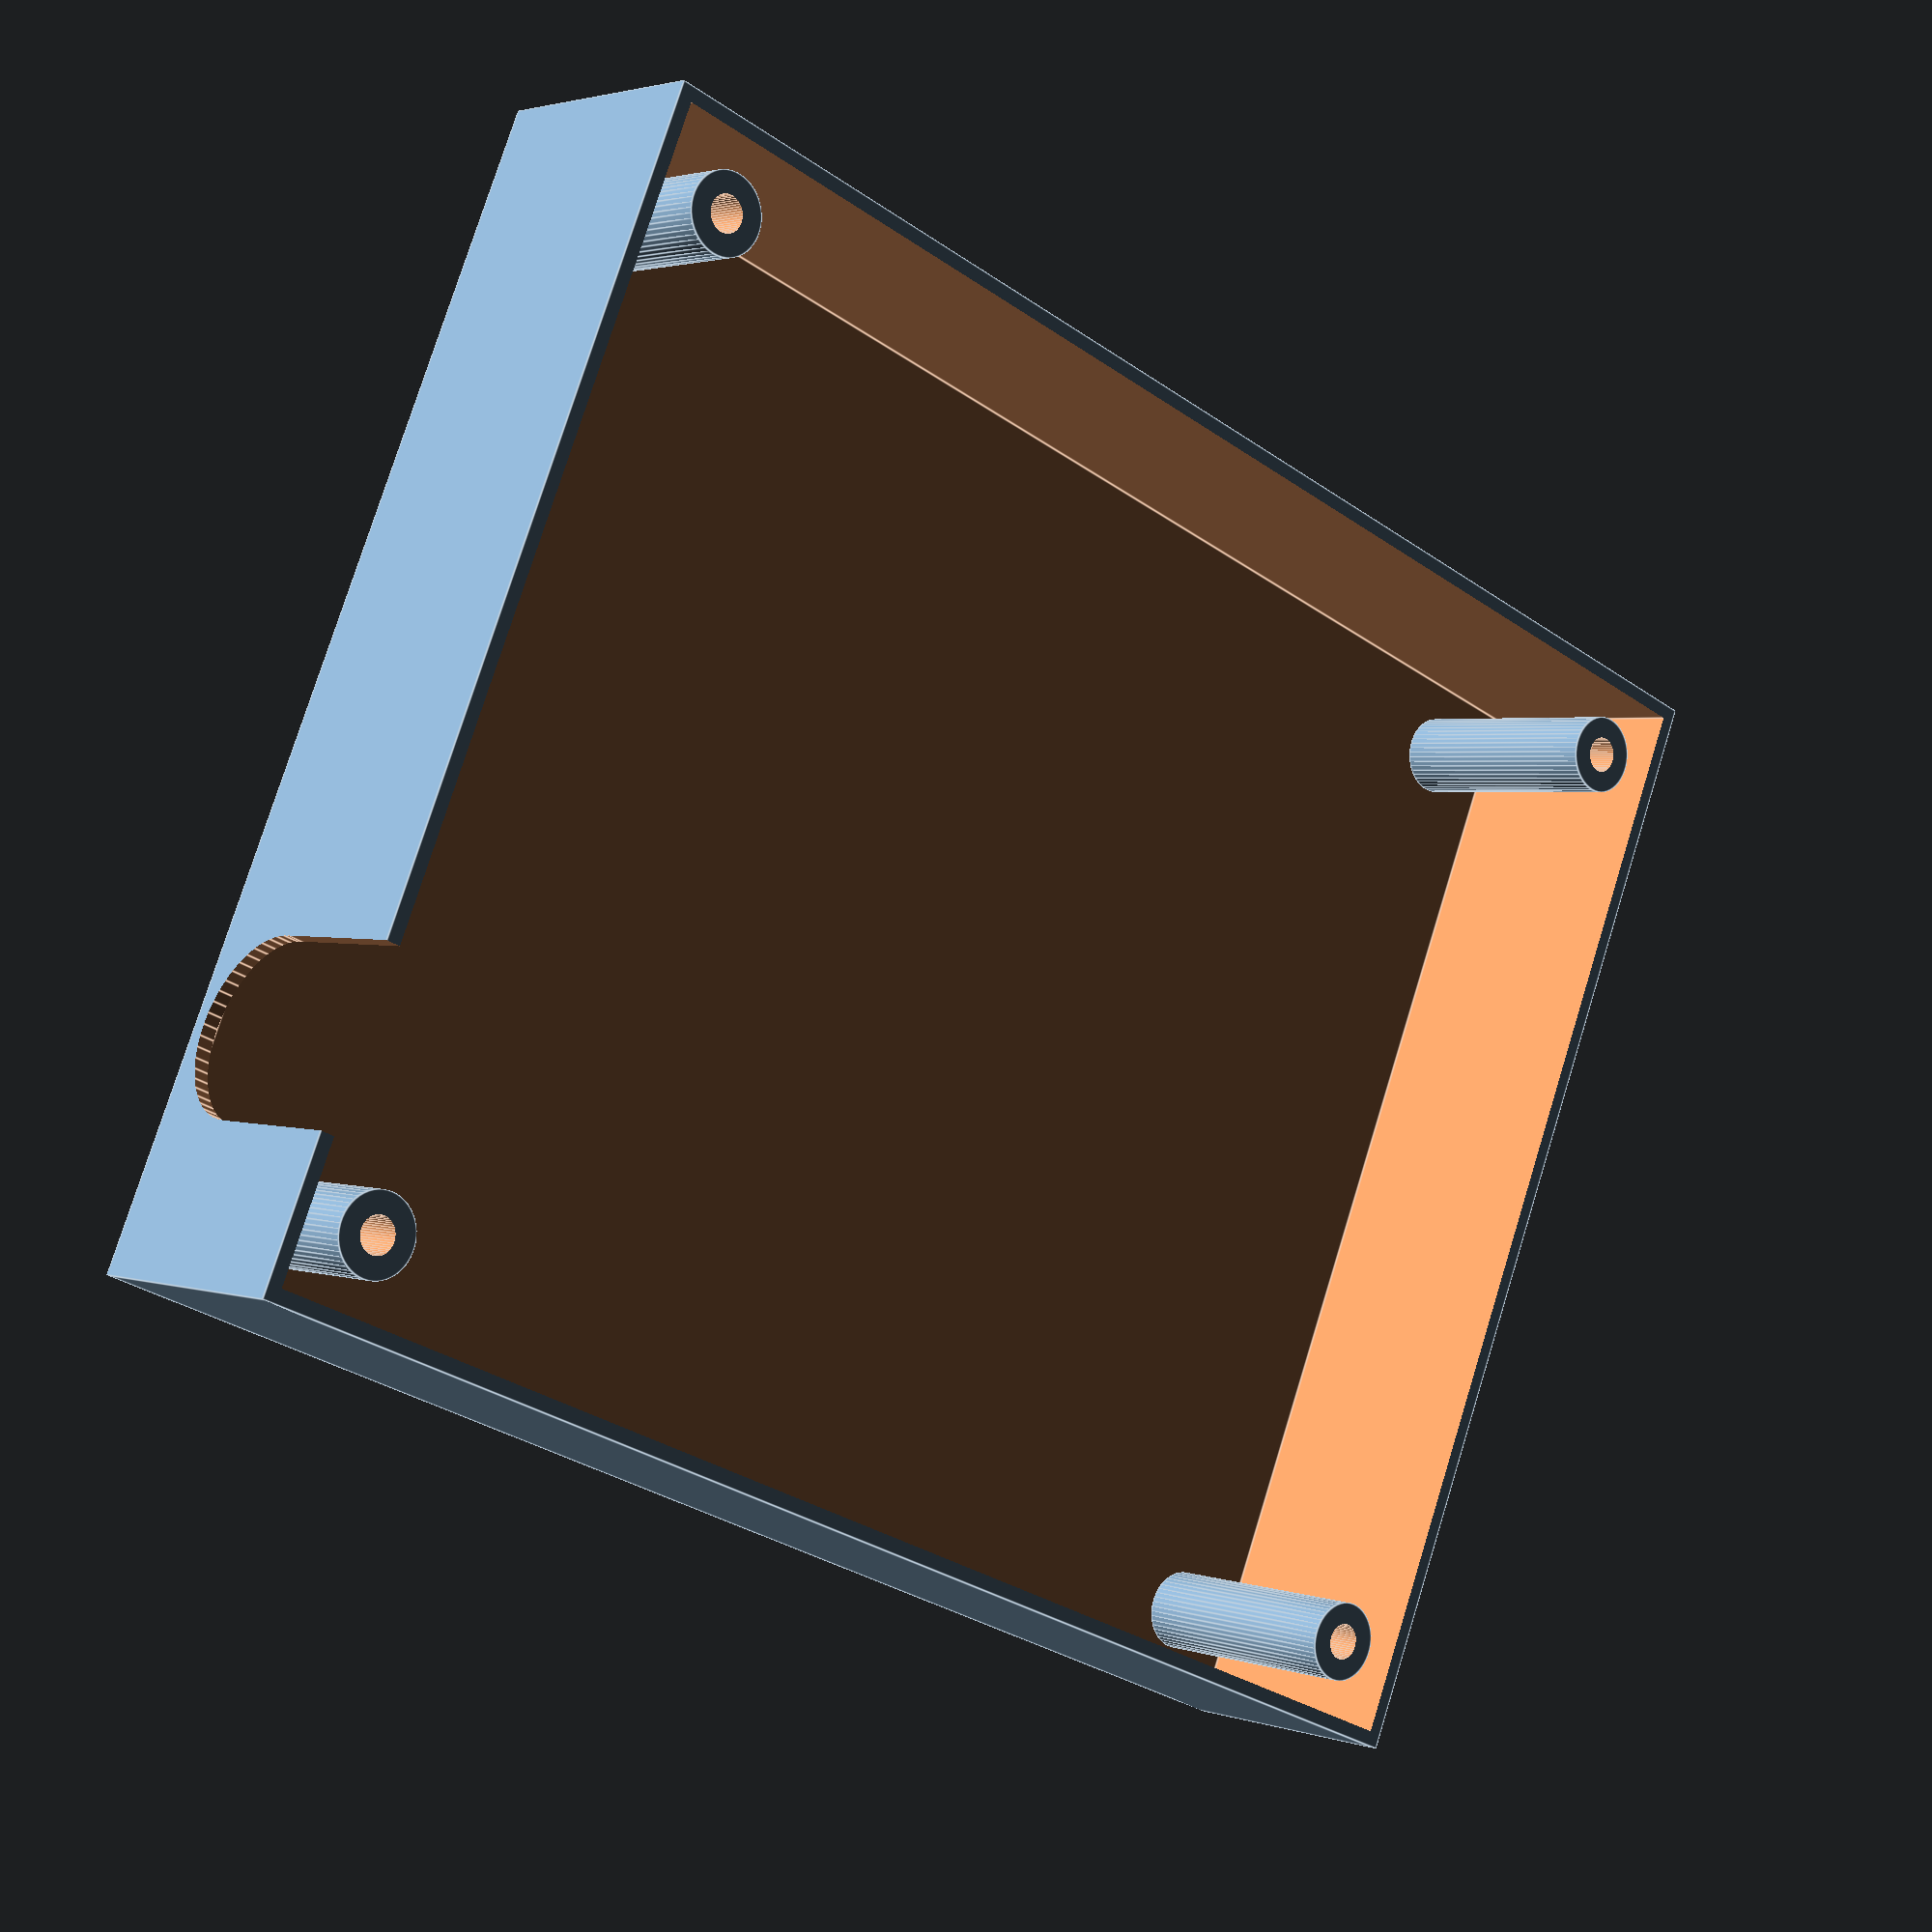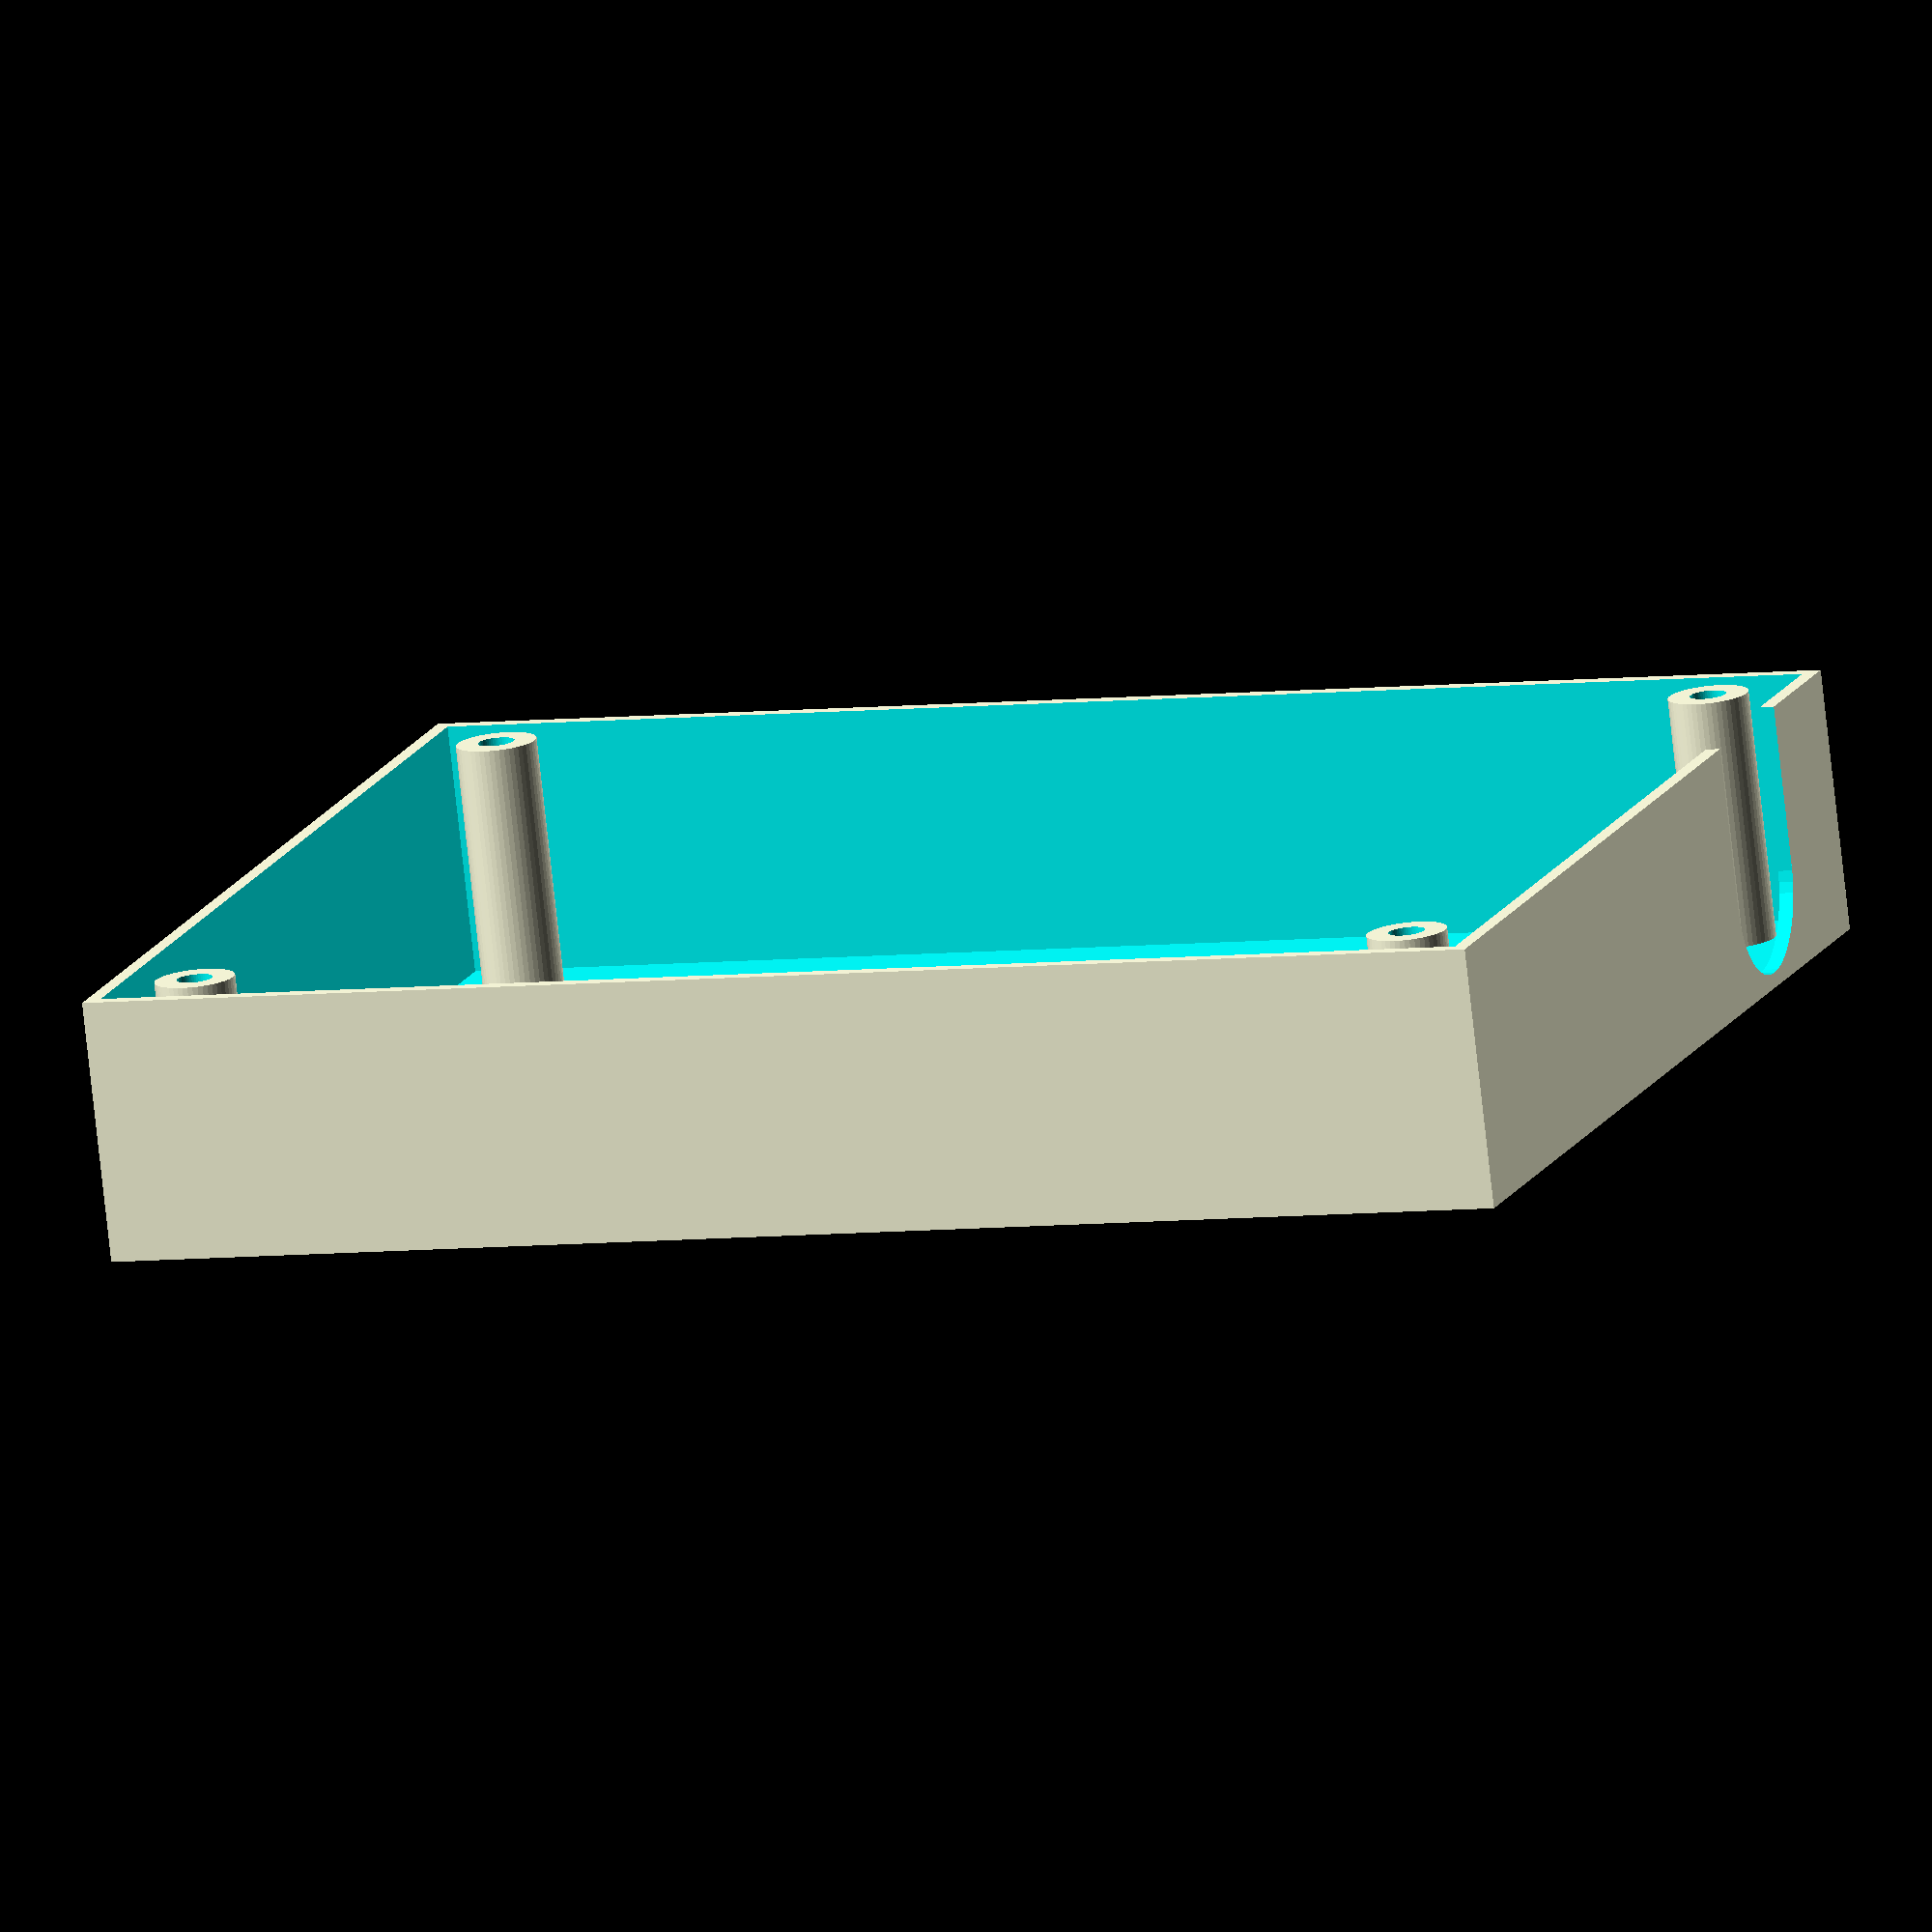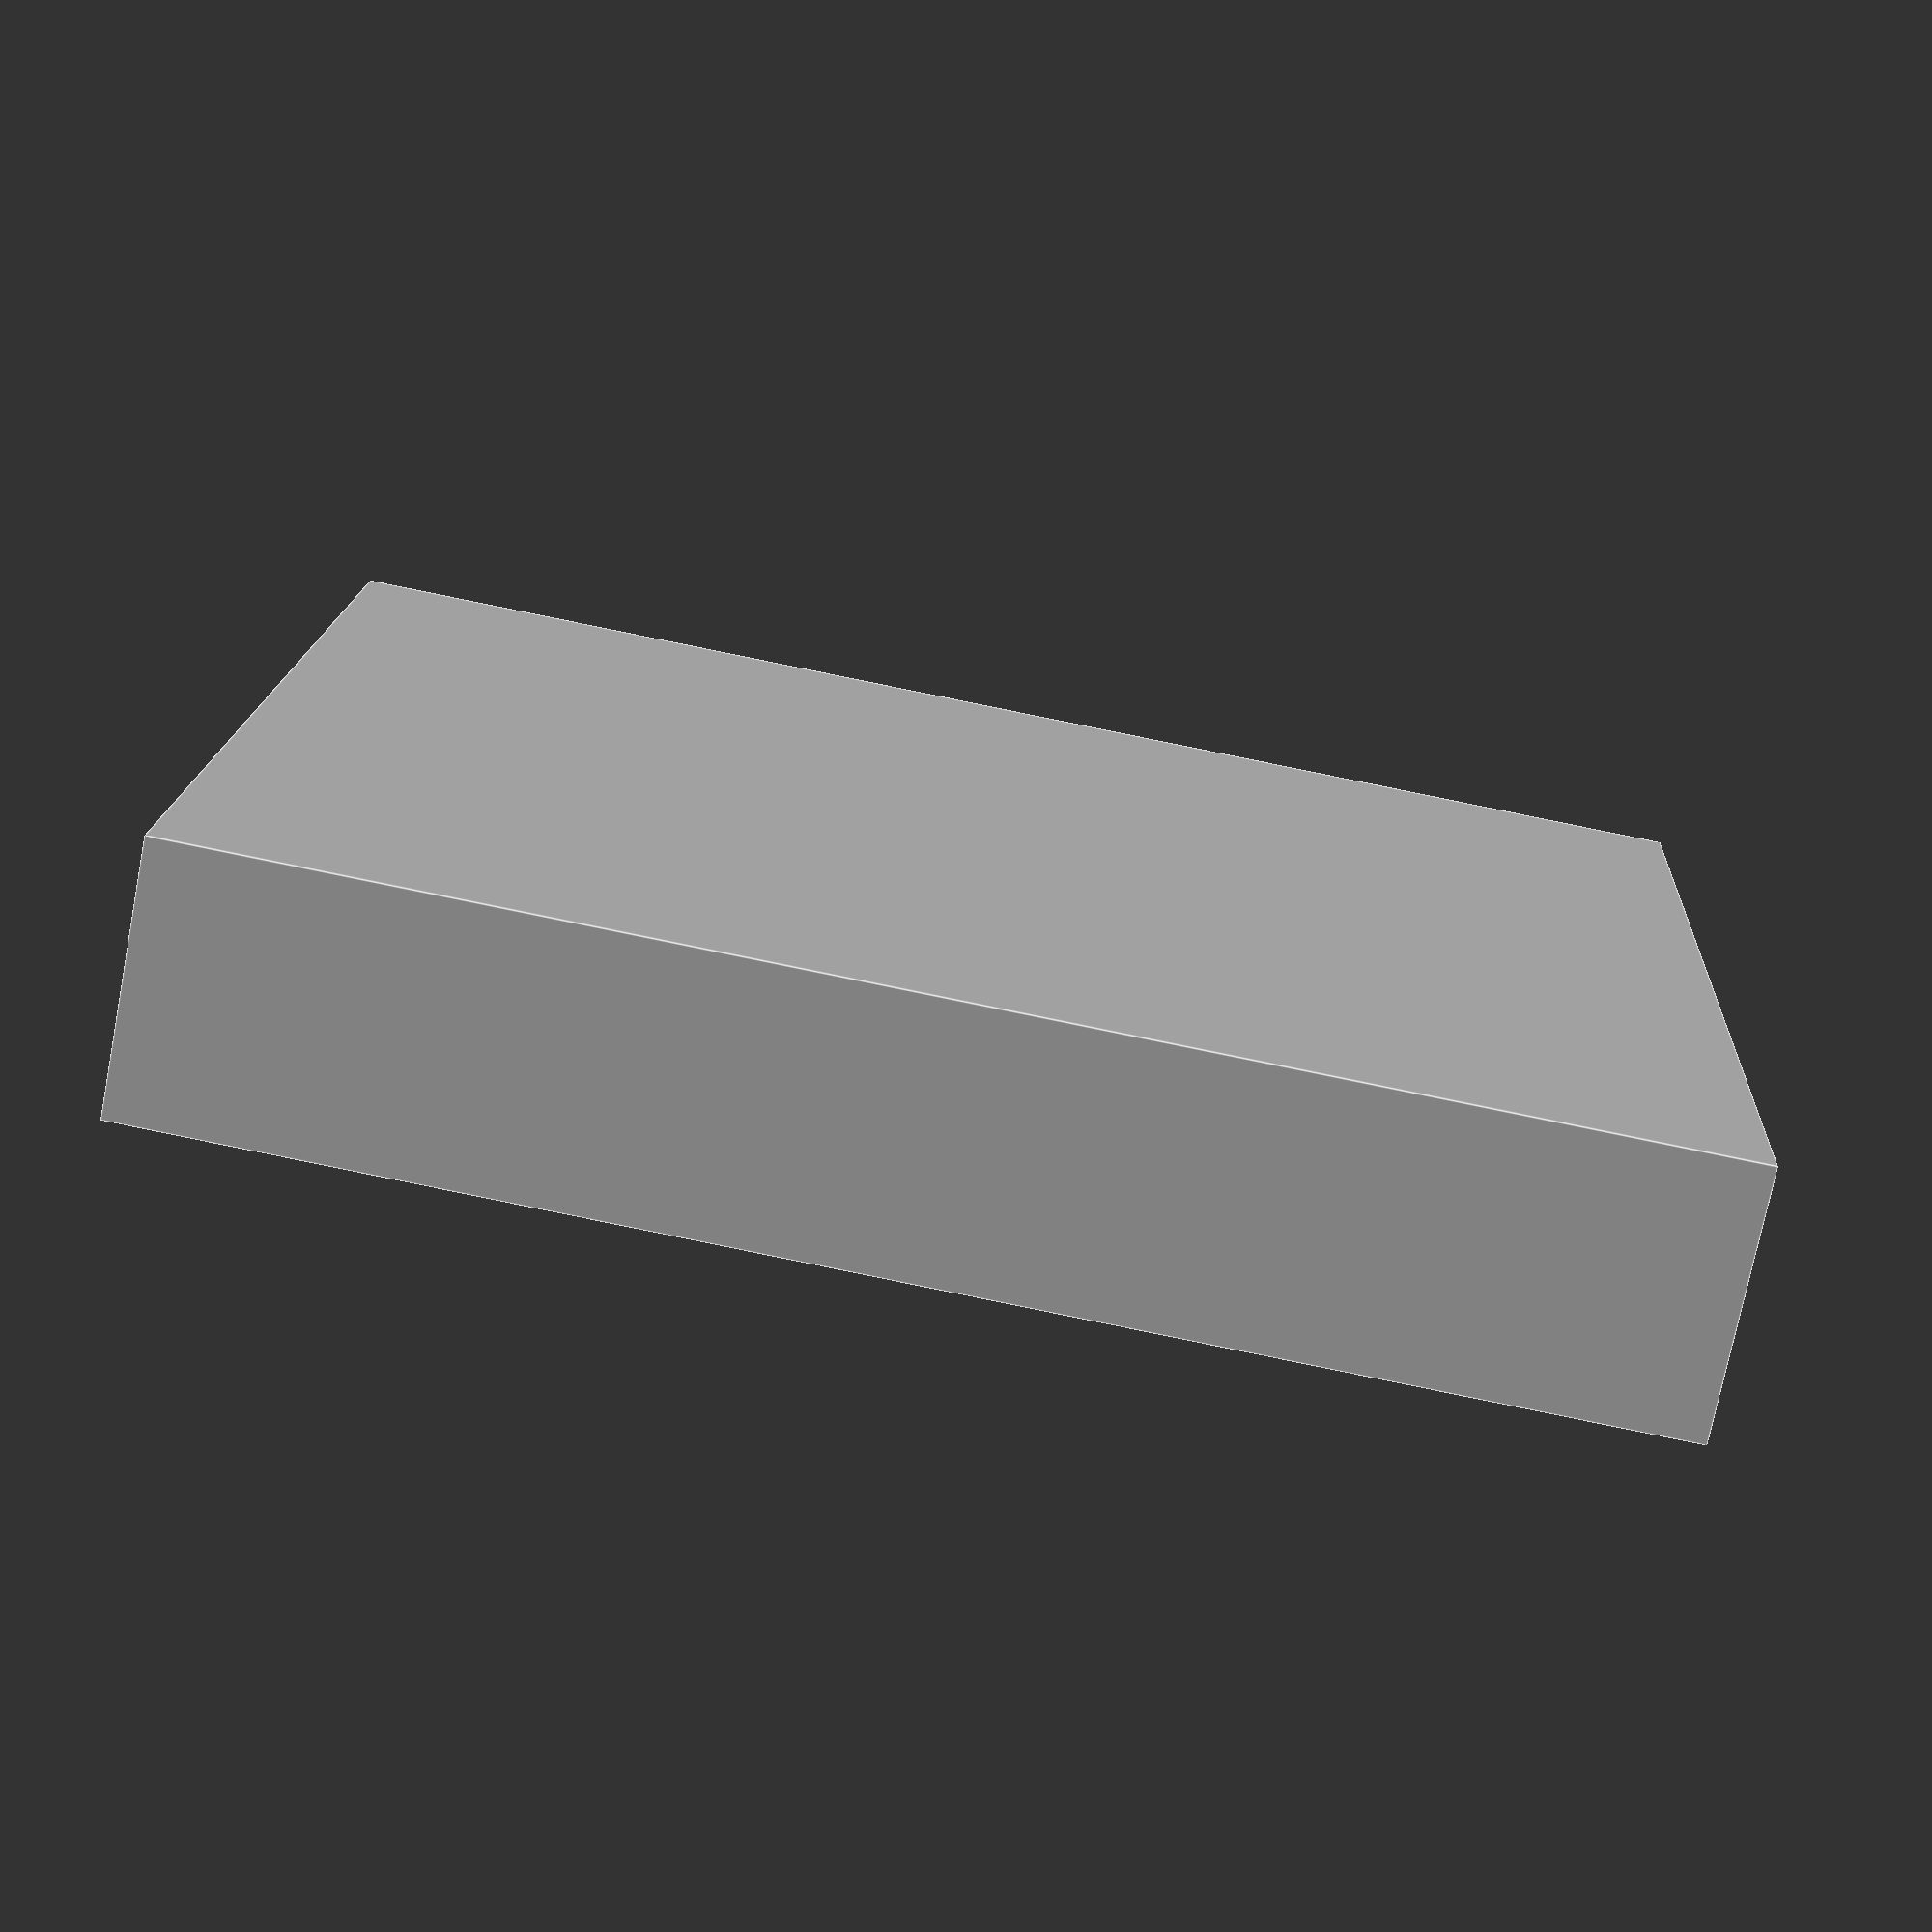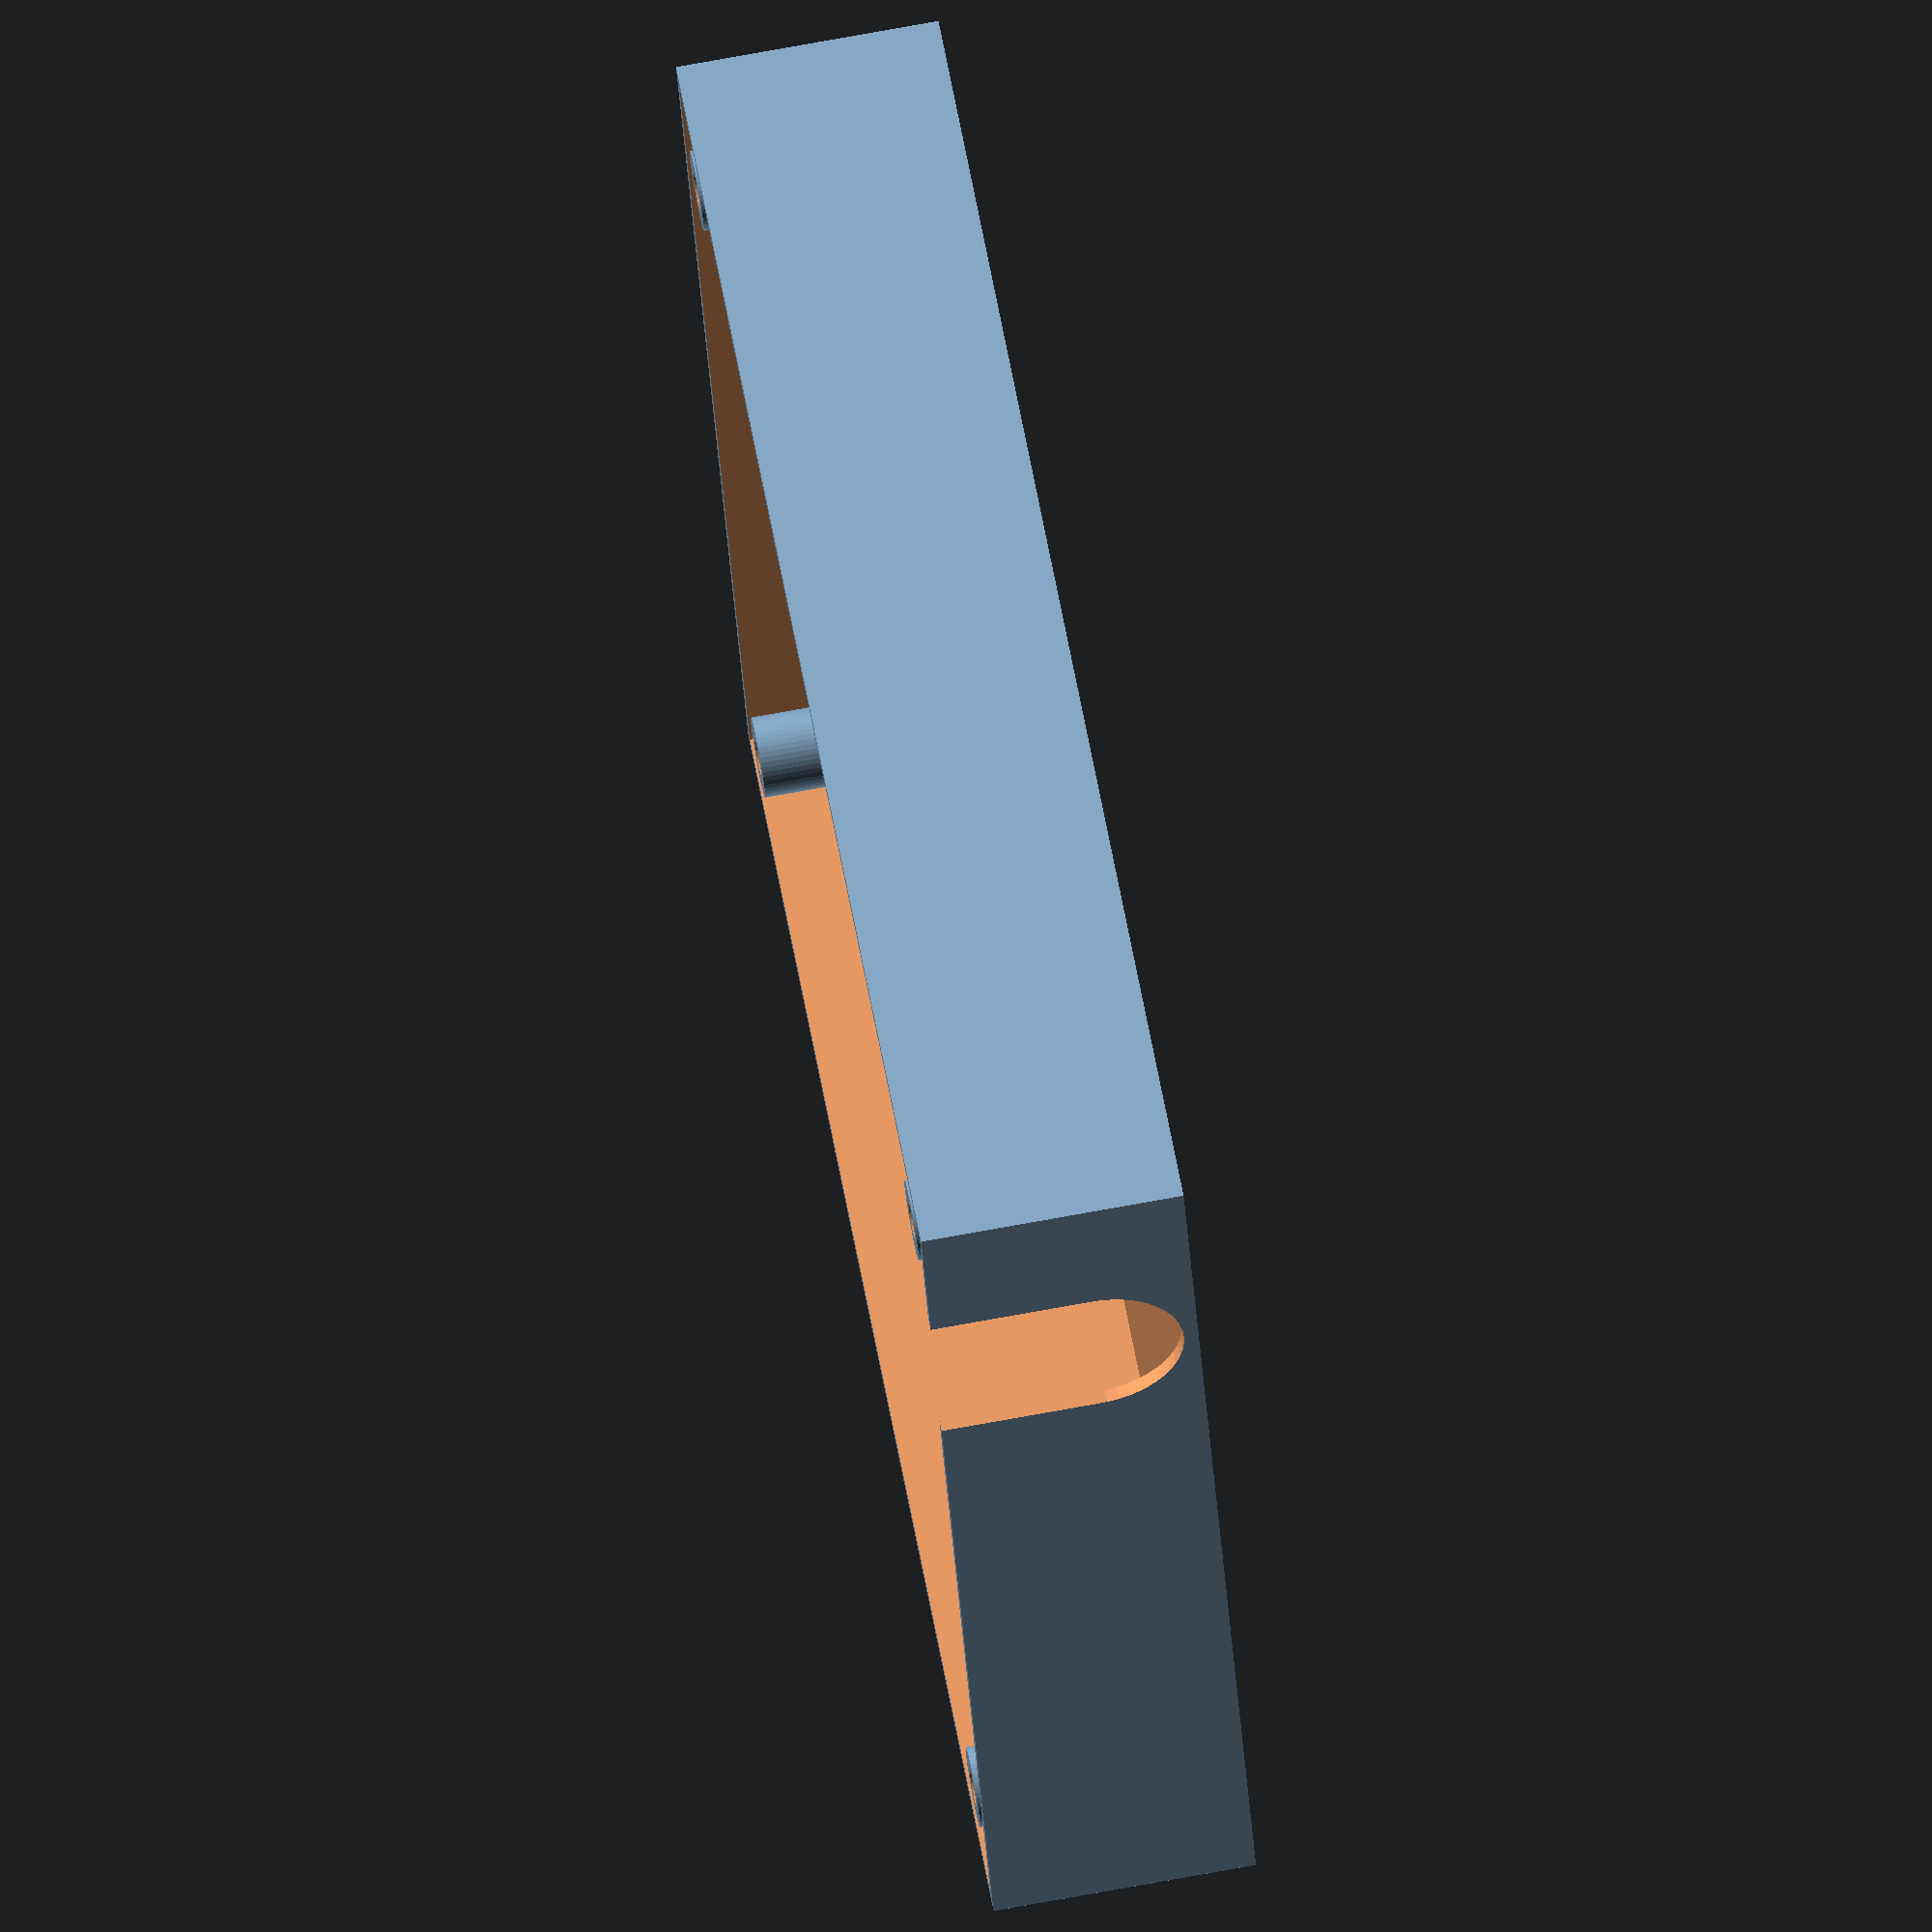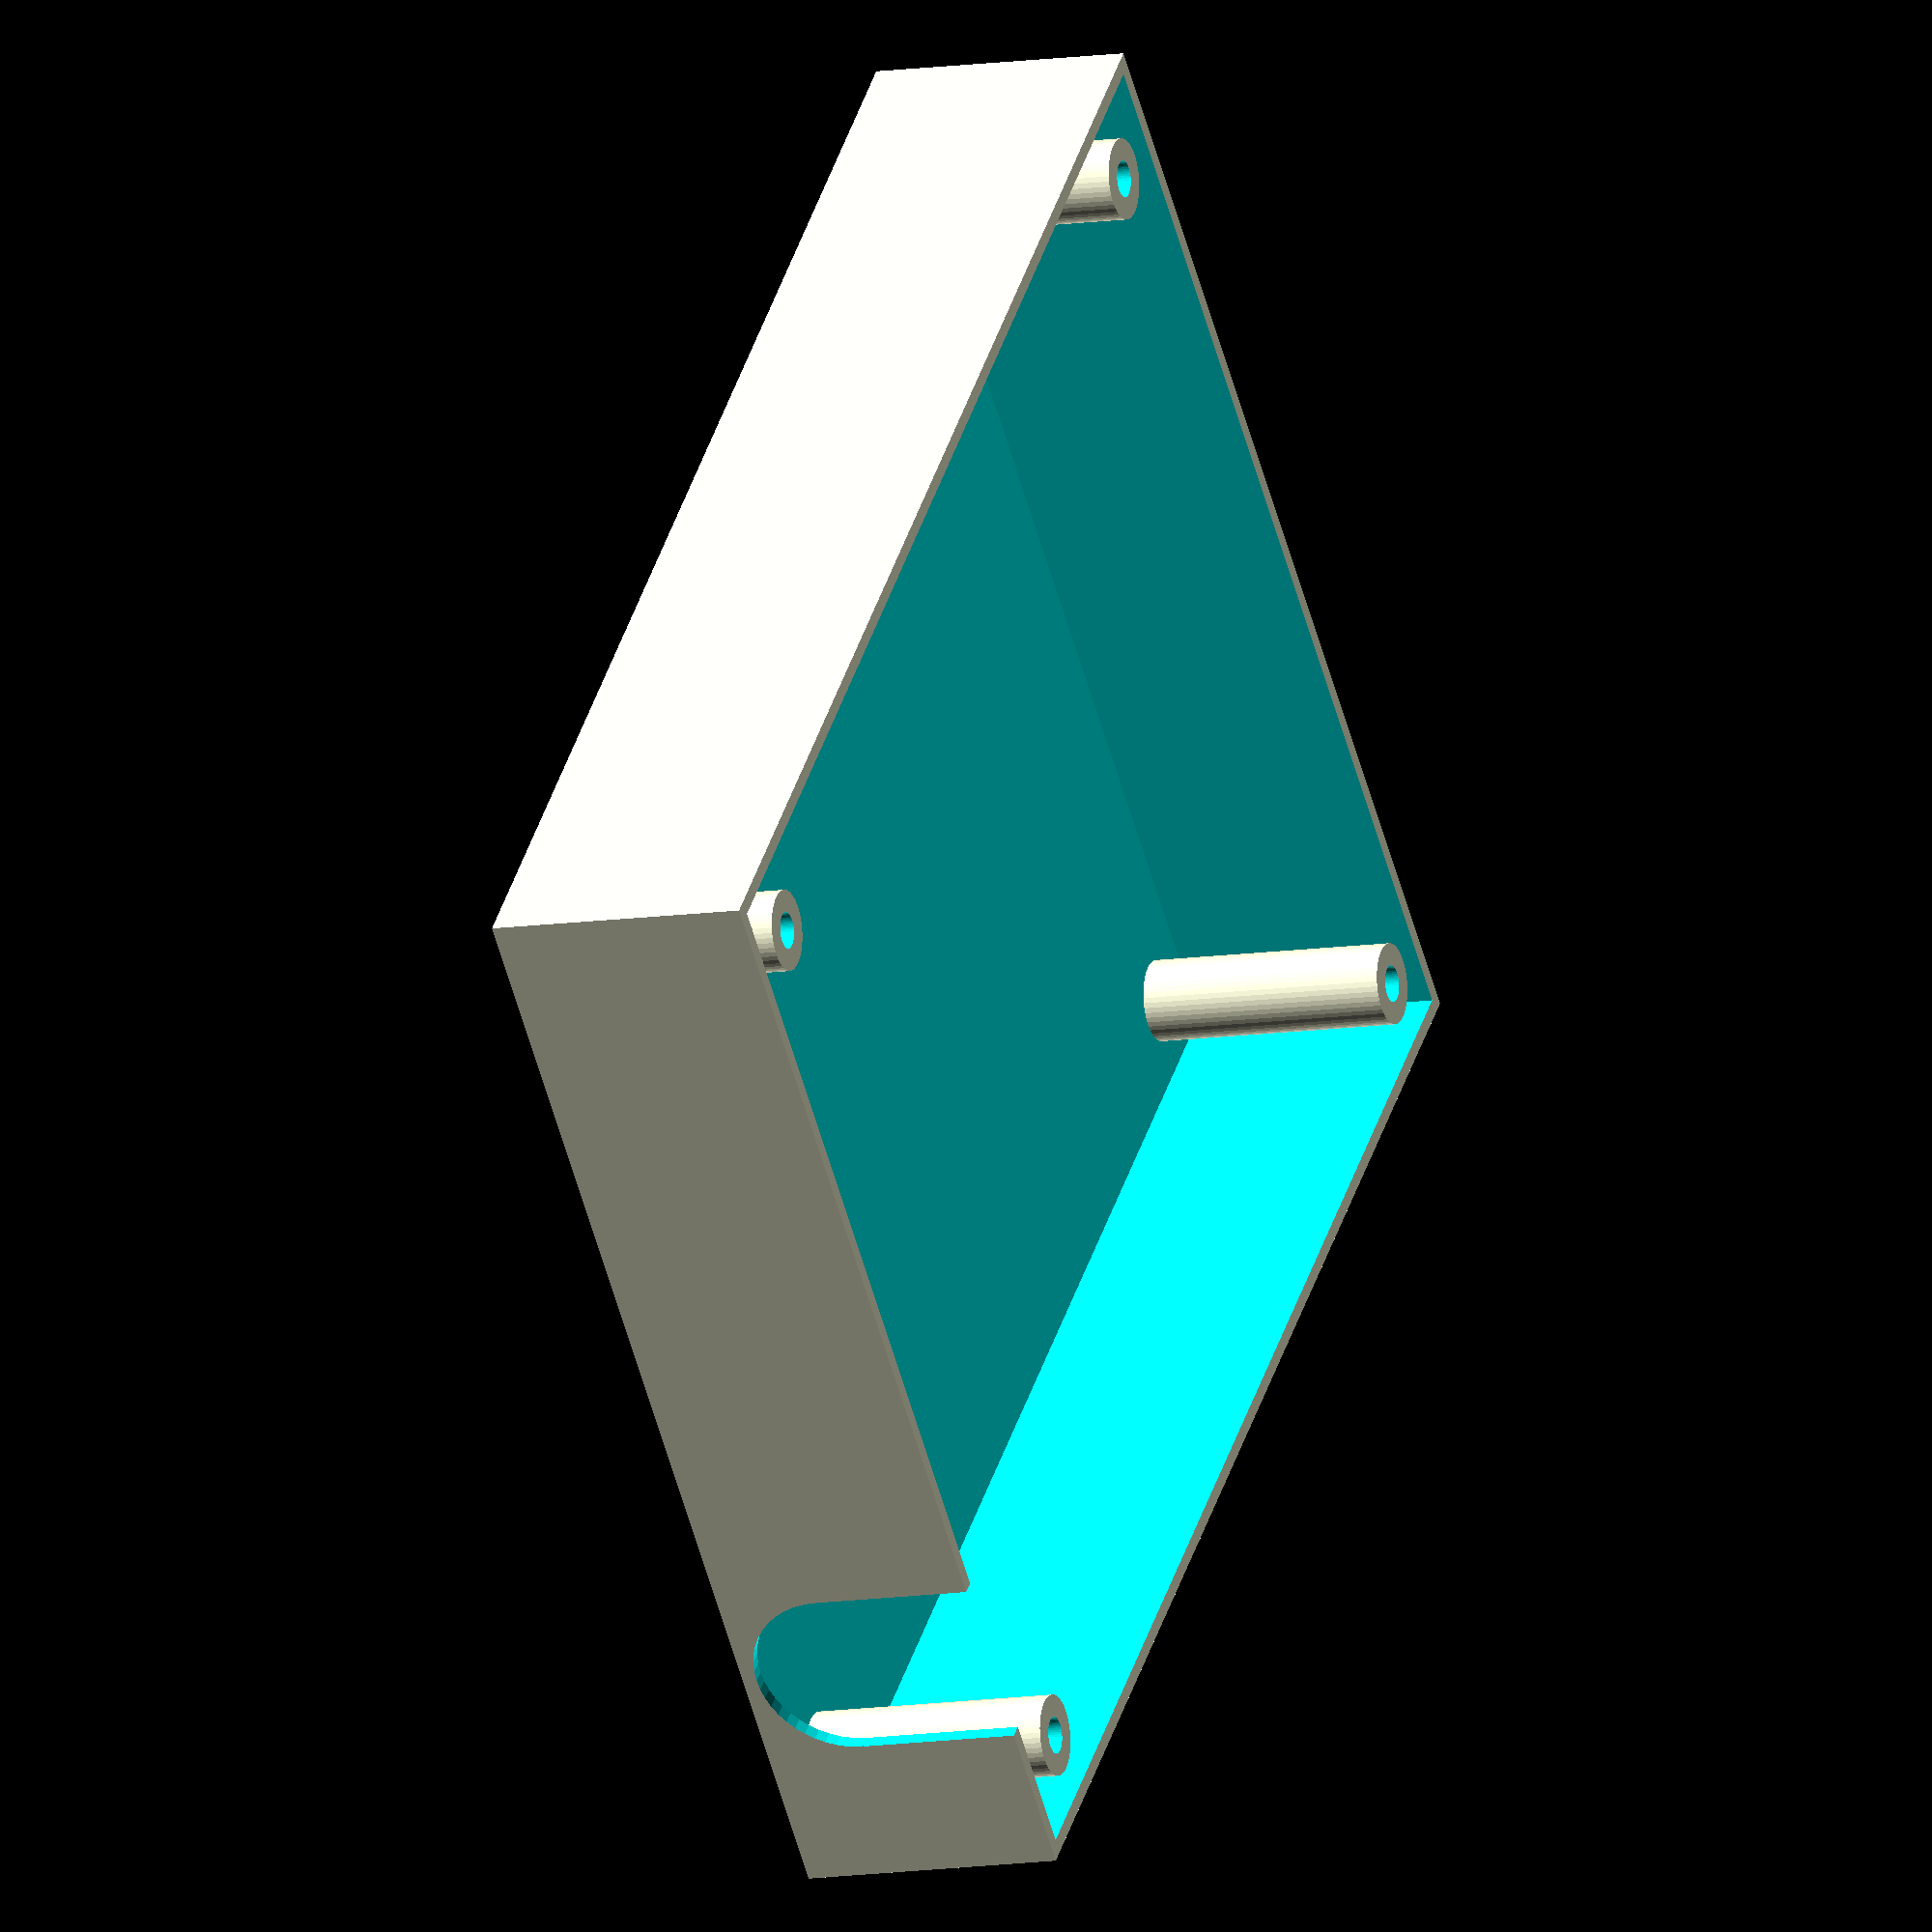
<openscad>
$fn=50;

wall_thickness = 1;
standoff_wall_thickness = 1.5;
standoff_inner_diameter = 2.5;

hole_to_side = 5.08;

pcb_width = 96.52;
pcb_depth = 77.47;

pcb_plate_distance = 2.5;

pcb_front_outer_distance = 13;
pcb_front_inner_distance = pcb_front_outer_distance - wall_thickness;

housing_width = pcb_width + (2*wall_thickness);

housing_depth = pcb_depth + (2*wall_thickness);

pcb_back_inner_distance = 18;

// Distance from the top
switch_y1 = 33.02;
switch_y2 = 58.42;

// Distance from the left
switch_x1 = 10.16;
switch_x2 = 35.56;
switch_x3 = 60.96;
switch_x4 = 86.36;

// Standoffs
module standoff_top() {
  standoff_outer_diameter = standoff_inner_diameter + (2*standoff_wall_thickness);
  difference() { 
    cylinder(h=pcb_back_inner_distance-wall_thickness,d=standoff_outer_diameter);
    cylinder(h=pcb_back_inner_distance-wall_thickness+1,d=standoff_inner_diameter);
  }
}

// Basic Bottom
module bottomcase() {

difference() {

// Main wall
cube([housing_depth, housing_width, pcb_back_inner_distance]);
    
// Inner space
translate([wall_thickness,wall_thickness,wall_thickness])
cube([pcb_depth, pcb_width,pcb_back_inner_distance]);
    
// Hole for USB wire
translate([62+wall_thickness,0,6+wall_thickness])
rotate([90,90,0])
cylinder(h=wall_thickness*3, d=12, center=true);

translate([62+wall_thickness,0,12+wall_thickness])
//rotate([90,90,0])
cube([12,wall_thickness*3,12], center = true);
}


standoff_x1 = wall_thickness + hole_to_side;
standoff_x2 = wall_thickness + pcb_depth - hole_to_side;

standoff_y1 = wall_thickness + hole_to_side;
standoff_y2 = wall_thickness + pcb_width - hole_to_side;

translate([standoff_x1, standoff_y1 ,wall_thickness]) standoff_top();
translate([standoff_x2, standoff_y1 ,wall_thickness]) standoff_top();
translate([standoff_x1, standoff_y2 ,wall_thickness]) standoff_top();
translate([standoff_x2, standoff_y2 ,wall_thickness]) standoff_top();

}


bottomcase();



// Basic top
module topcase() {

difference() {

// Main wall
cube([housing_depth, housing_width,pcb_front_outer_distance]);
    
translate([wall_thickness,wall_thickness,wall_thickness])
cube([pcb_depth, pcb_width,pcb_front_inner_distance]);
}

// Switch plate
//translate([0, 0, ]) cube([housing_depth, housing_width, wall_thickness]);

}

//topcase();



</openscad>
<views>
elev=177.8 azim=292.7 roll=219.8 proj=p view=edges
elev=257.6 azim=107.7 roll=173.7 proj=o view=solid
elev=74.0 azim=267.1 roll=168.9 proj=p view=edges
elev=104.9 azim=69.9 roll=100.3 proj=o view=wireframe
elev=10.3 azim=44.4 roll=292.1 proj=o view=wireframe
</views>
